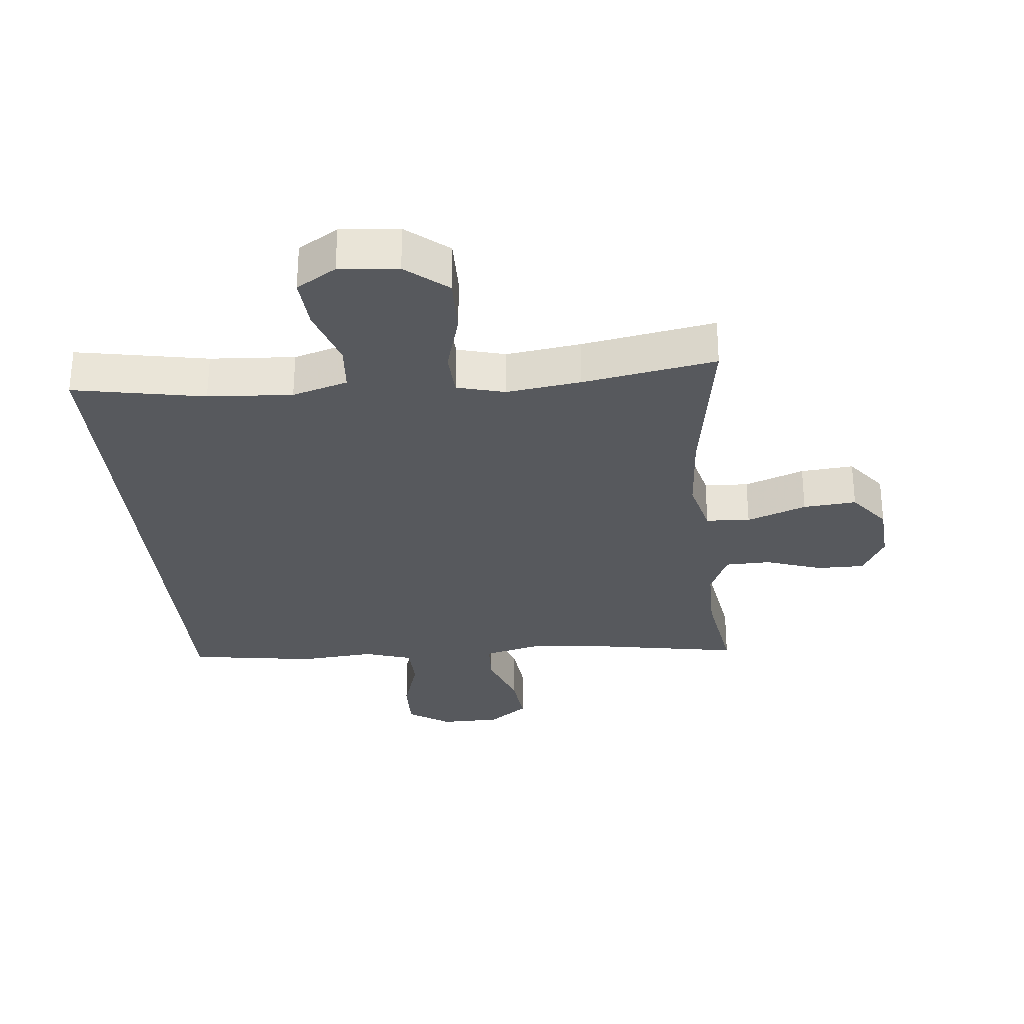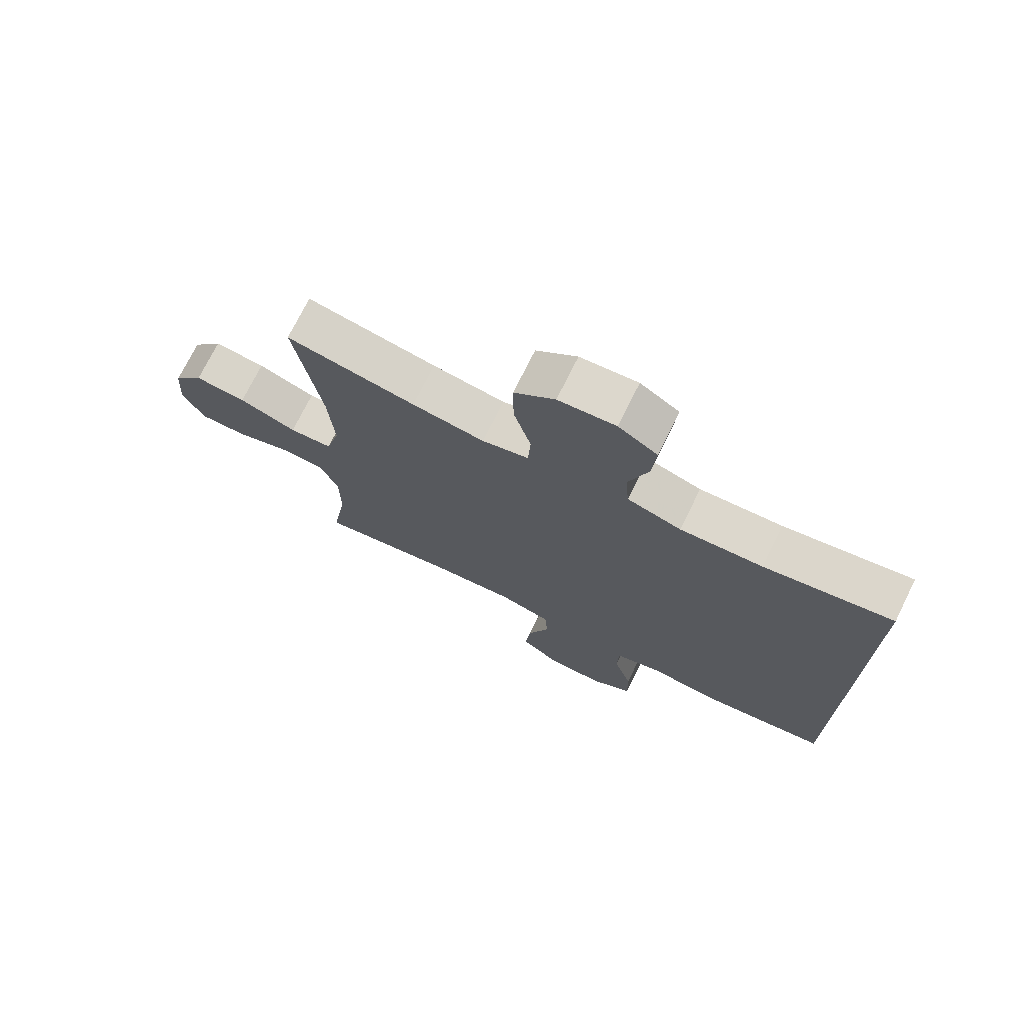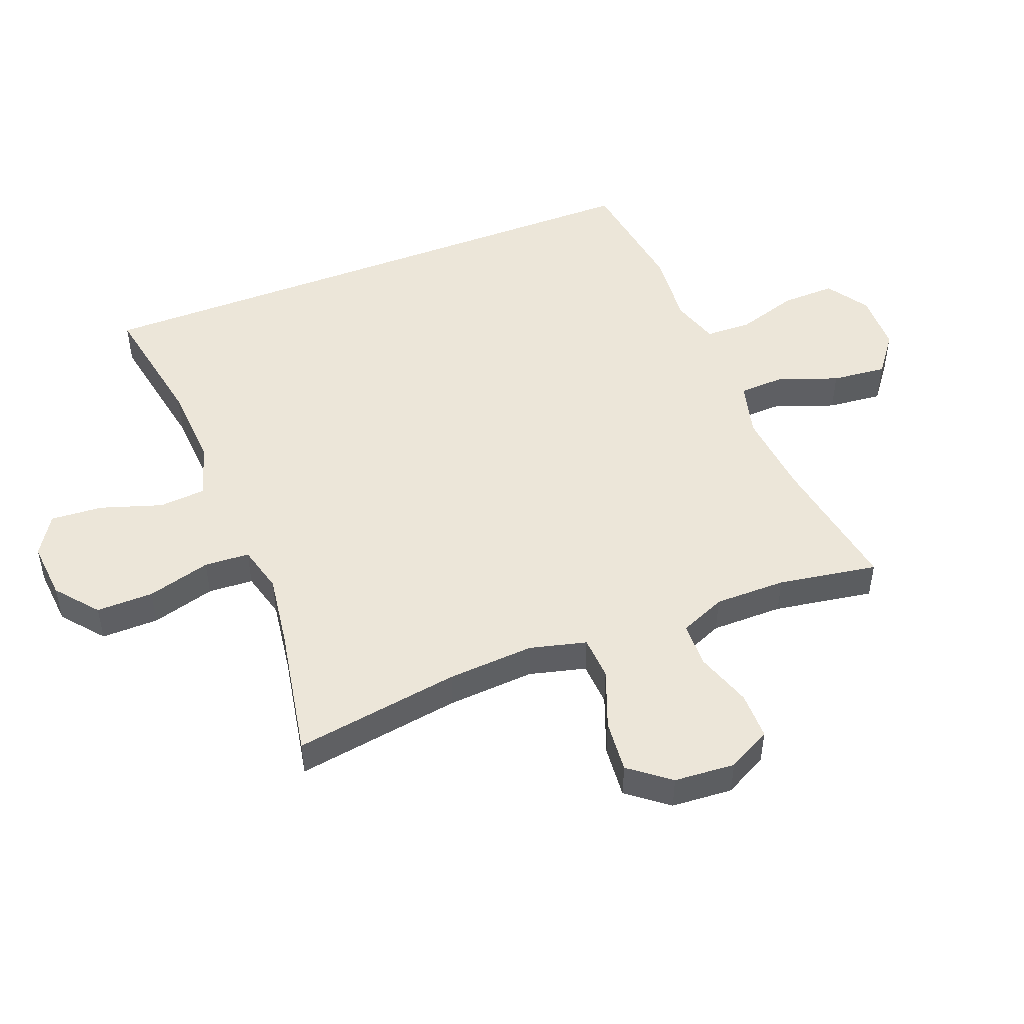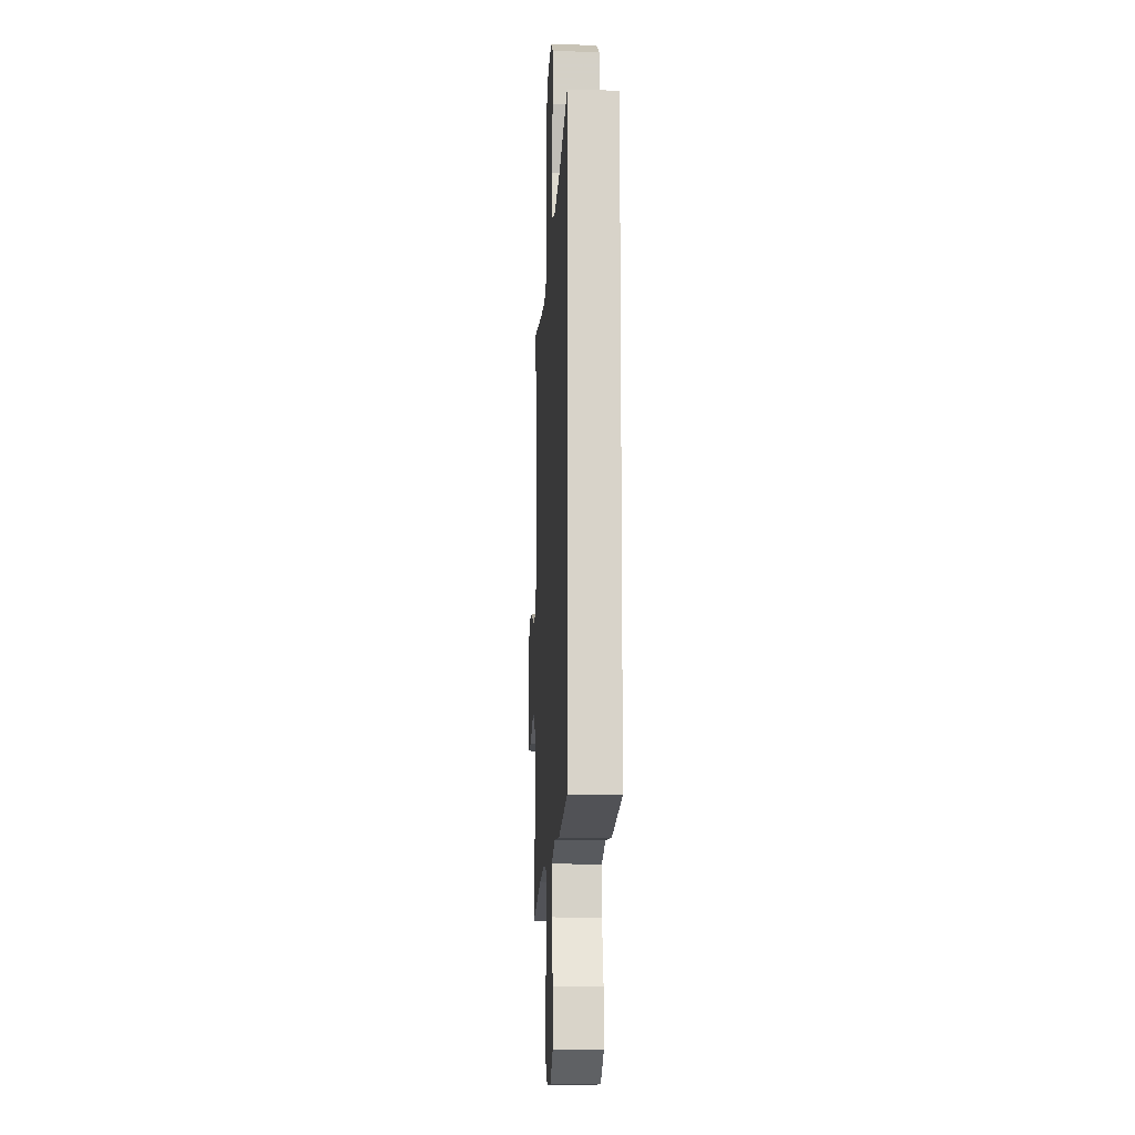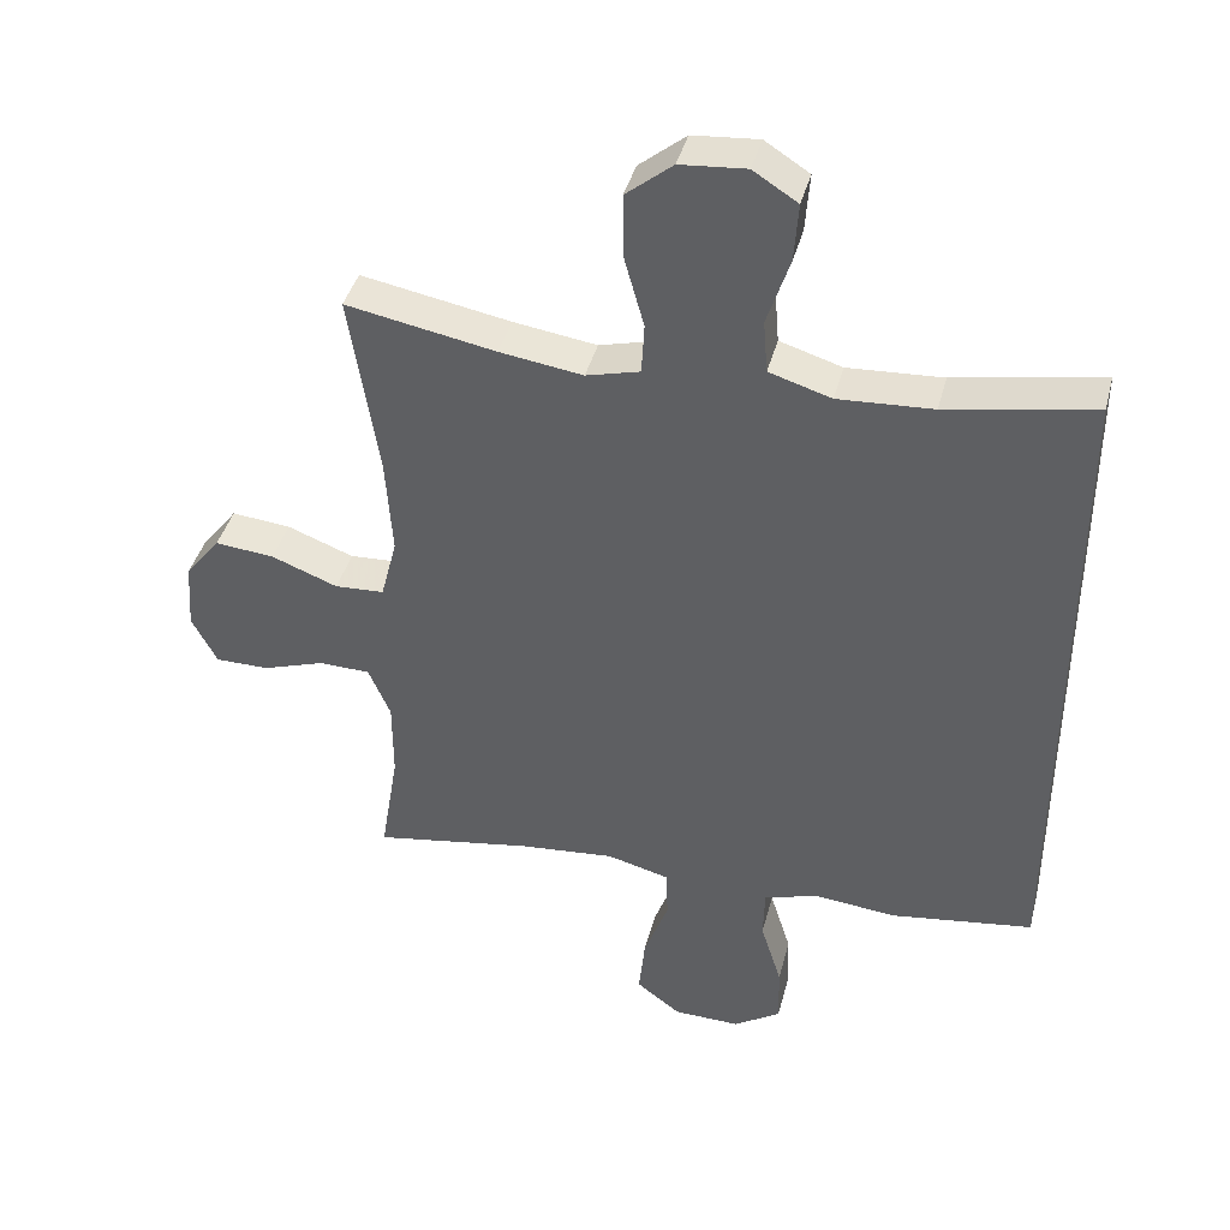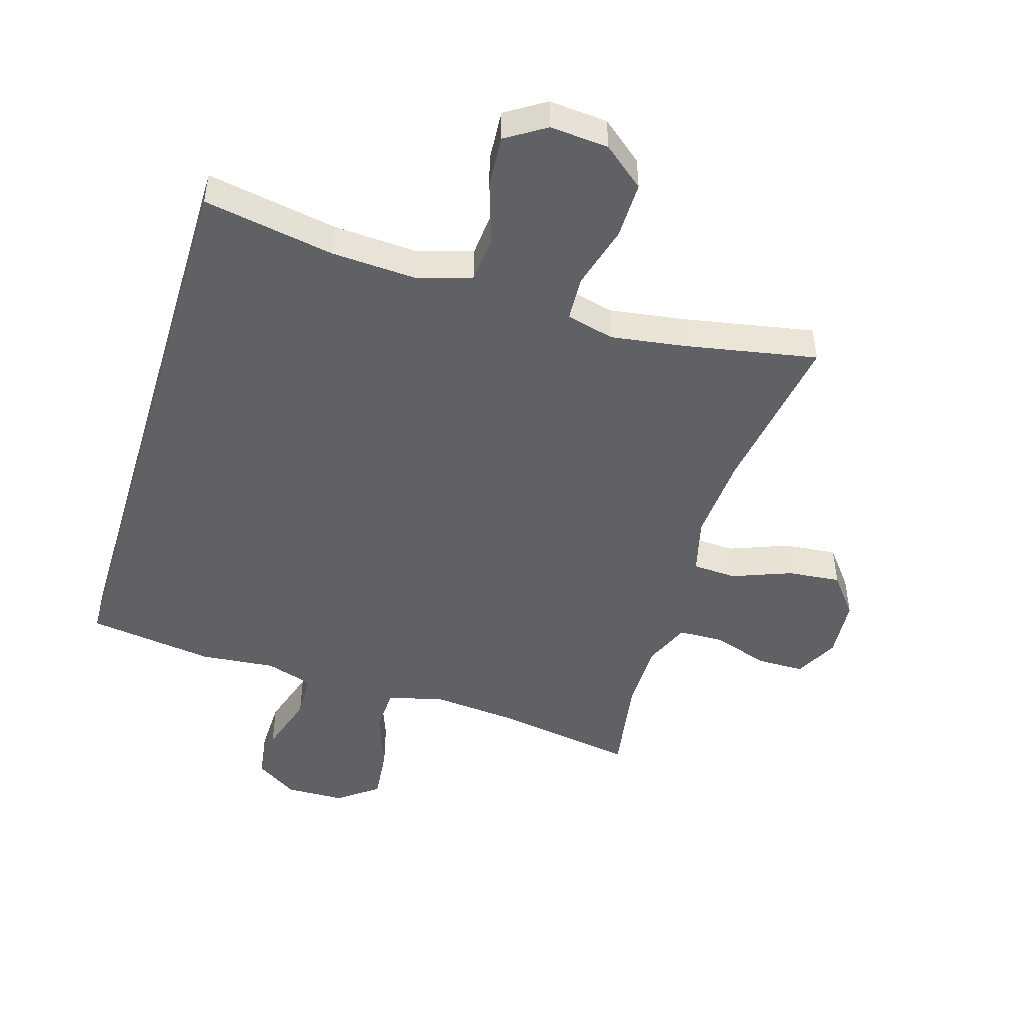
<metadata>
{"format":"obj","ext":"obj","renderer":"f3d","projection":"perspective","resolution":1024,"background":"white","views":[{"elev":-29.5,"azim":5.4,"up":"+Y"},{"elev":73.5,"azim":-153.6,"up":"+Z"},{"elev":48.8,"azim":68.7,"up":"+Y"},{"elev":-13.1,"azim":-93.1,"up":"+Z"},{"elev":41.1,"azim":-165.6,"up":"+Z"},{"elev":-47.4,"azim":-16.8,"up":"+Y"}]}
</metadata>
<code>
v -0.5 0.07 0.513
v -0.292 0.07 0.475
v -0.158 0.07 0.467
v -0.07 0.07 0.494
v -0.064 0.07 0.569
v -0.096 0.07 0.667
v -0.102 0.07 0.75
v -0.039 0.07 0.79
v 0.054 0.07 0.782
v 0.12 0.07 0.728
v 0.119 0.07 0.637
v 0.091 0.07 0.536
v 0.095 0.07 0.464
v 0.171 0.07 0.444
v 0.289 0.07 0.461
v 0.5 0.07 0.5
v 0.459 0.07 0.235
v 0.45 0.07 0.097
v 0.473 0.07 0.007
v 0.543 0.07 0.003
v 0.637 0.07 0.039
v 0.721 0.07 0.047
v 0.771 0.07 -0.017
v 0.778 0.07 -0.114
v 0.742 0.07 -0.183
v 0.666 0.07 -0.183
v 0.577 0.07 -0.153
v 0.505 0.07 -0.155
v 0.474 0.07 -0.228
v 0.474 0.07 -0.342
v 0.5 0.07 -0.5
v 0.275 0.07 -0.462
v 0.138 0.07 -0.449
v 0.05 0.07 -0.472
v 0.047 0.07 -0.544
v 0.082 0.07 -0.64
v 0.091 0.07 -0.727
v 0.028 0.07 -0.775
v -0.067 0.07 -0.777
v -0.134 0.07 -0.733
v -0.132 0.07 -0.647
v -0.102 0.07 -0.55
v -0.104 0.07 -0.476
v -0.18 0.07 -0.452
v -0.299 0.07 -0.463
v -0.5 0.07 -0.434
v -0.5 0 0.513
v -0.292 0 0.475
v -0.158 0 0.467
v -0.07 0 0.494
v -0.064 0 0.569
v -0.096 0 0.667
v -0.102 0 0.75
v -0.039 0 0.79
v 0.054 0 0.782
v 0.12 0 0.728
v 0.119 0 0.637
v 0.091 0 0.536
v 0.095 0 0.464
v 0.171 0 0.444
v 0.289 0 0.461
v 0.5 0 0.5
v 0.459 0 0.235
v 0.45 0 0.097
v 0.473 0 0.007
v 0.543 0 0.003
v 0.637 0 0.039
v 0.721 0 0.047
v 0.771 0 -0.017
v 0.778 0 -0.114
v 0.742 0 -0.183
v 0.666 0 -0.183
v 0.577 0 -0.153
v 0.505 0 -0.155
v 0.474 0 -0.228
v 0.474 0 -0.342
v 0.5 0 -0.5
v 0.275 0 -0.462
v 0.138 0 -0.449
v 0.05 0 -0.472
v 0.047 0 -0.544
v 0.082 0 -0.64
v 0.091 0 -0.727
v 0.028 0 -0.775
v -0.067 0 -0.777
v -0.134 0 -0.733
v -0.132 0 -0.647
v -0.102 0 -0.55
v -0.104 0 -0.476
v -0.18 0 -0.452
v -0.299 0 -0.463
v -0.5 0 -0.434
f 46 1 2
f 45 46 2
f 44 45 2
f 43 44 2 3
f 40 41 42
f 39 40 42
f 38 39 42
f 37 38 42
f 36 37 42
f 35 36 42
f 34 35 42 43
f 43 3 4
f 34 43 4
f 33 34 4
f 30 31 32
f 33 4 5
f 32 33 5
f 30 32 5
f 29 30 5
f 25 26 27
f 24 25 27
f 23 24 27
f 22 23 27
f 21 22 27
f 20 21 27
f 19 20 27 28
f 28 29 5
f 19 28 5
f 18 19 5
f 15 16 17
f 14 15 17 18
f 10 11 12
f 9 10 12
f 8 9 12
f 7 8 12
f 6 7 12
f 5 6 12
f 5 12 13
f 18 5 13
f 13 14 18
f 48 47 92
f 48 92 91
f 48 91 90
f 49 48 90 89
f 88 87 86
f 88 86 85
f 88 85 84
f 88 84 83
f 88 83 82
f 88 82 81
f 89 88 81 80
f 50 49 89
f 50 89 80
f 50 80 79
f 78 77 76
f 51 50 79
f 51 79 78
f 51 78 76
f 51 76 75
f 73 72 71
f 73 71 70
f 73 70 69
f 73 69 68
f 73 68 67
f 73 67 66
f 74 73 66 65
f 51 75 74
f 51 74 65
f 51 65 64
f 63 62 61
f 64 63 61 60
f 58 57 56
f 58 56 55
f 58 55 54
f 58 54 53
f 58 53 52
f 58 52 51
f 59 58 51
f 59 51 64
f 64 60 59
f 1 47 48 2
f 2 48 49 3
f 3 49 50 4
f 4 50 51 5
f 5 51 52 6
f 6 52 53 7
f 7 53 54 8
f 8 54 55 9
f 9 55 56 10
f 10 56 57 11
f 11 57 58 12
f 12 58 59 13
f 13 59 60 14
f 14 60 61 15
f 15 61 62 16
f 16 62 63 17
f 17 63 64 18
f 18 64 65 19
f 19 65 66 20
f 20 66 67 21
f 21 67 68 22
f 22 68 69 23
f 23 69 70 24
f 24 70 71 25
f 25 71 72 26
f 26 72 73 27
f 27 73 74 28
f 28 74 75 29
f 29 75 76 30
f 30 76 77 31
f 31 77 78 32
f 32 78 79 33
f 33 79 80 34
f 34 80 81 35
f 35 81 82 36
f 36 82 83 37
f 37 83 84 38
f 38 84 85 39
f 39 85 86 40
f 40 86 87 41
f 41 87 88 42
f 42 88 89 43
f 43 89 90 44
f 44 90 91 45
f 45 91 92 46
f 46 92 47 1

</code>
